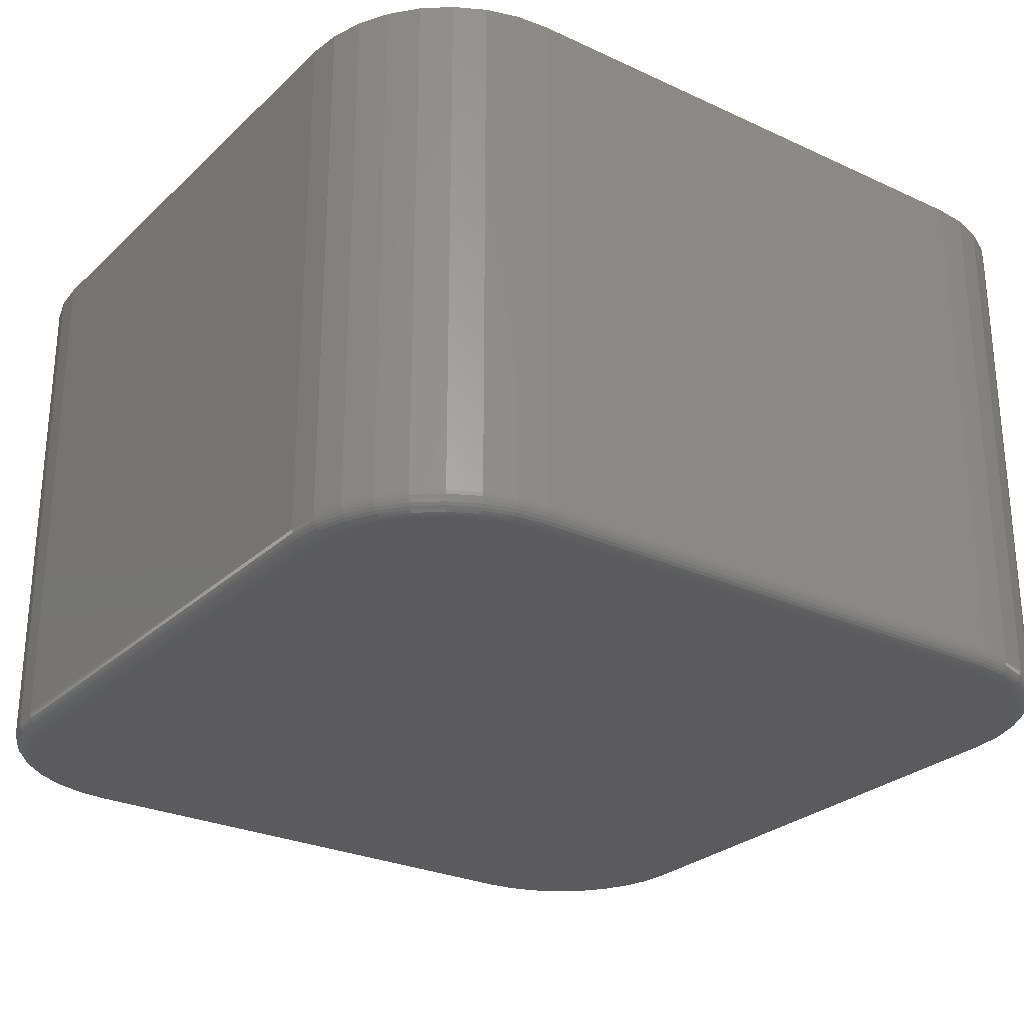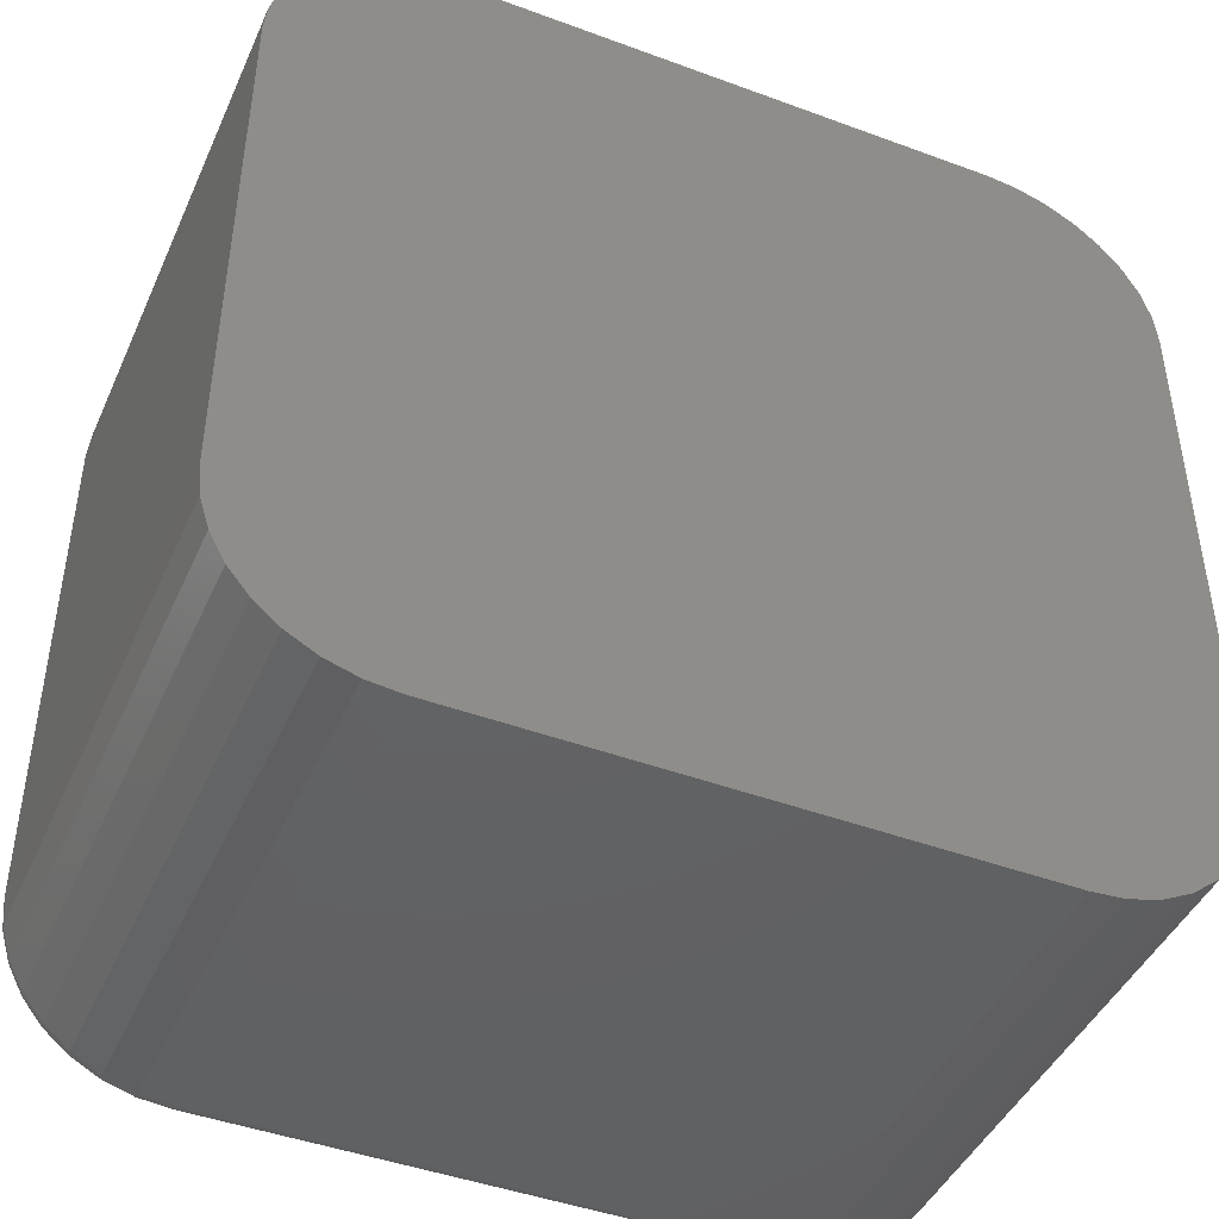
<metadata>
{"format":"stl","ext":"stl","renderer":"f3d","projection":"perspective","resolution":1024,"background":"white","views":[{"elev":-27.1,"azim":54.4,"up":"+Z"},{"elev":-44.6,"azim":-23.3,"up":"+Y"}]}
</metadata>
<code>
# stl→obj: 360 verts, 716 faces
v -0.3361 -0.3945 0
v -0.06229 -0.3945 0
v -0.3229 -0.3958 0
v -0.07549 -0.3958 0
v -0.06229 -0.01429 0
v -0.3361 -0.01429 0
v -0.07549 -0.01299 0
v -0.3229 -0.01299 0
v -0.3488 -0.01815 0
v -0.04959 -0.01815 0
v -0.3605 -0.0244 0
v -0.03789 -0.0244 0
v -0.3708 -0.03282 0
v -0.02764 -0.03282 0
v -0.03789 -0.3844 0
v -0.3605 -0.3844 0
v -0.02764 -0.376 0
v -0.3488 -0.3907 0
v -0.04959 -0.3907 0
v -0.3708 -0.376 0
v -0.3792 -0.3657 0
v -0.01922 -0.3657 0
v -0.3855 -0.354 0
v -0.01296 -0.354 0
v -0.3893 -0.3413 0
v -0.009113 -0.3413 0
v -0.3906 -0.3281 0
v -0.007812 -0.3281 0
v -0.3906 -0.08067 0
v -0.007812 -0.08067 0
v -0.3893 -0.06747 0
v -0.009113 -0.06747 0
v -0.3855 -0.05477 0
v -0.01296 -0.05477 0
v -0.3792 -0.04307 0
v -0.01922 -0.04307 0
v -0.3984 -0.08067 0.007812
v -0.3984 -0.3281 0.007812
v -0.3984 -0.08067 0.25
v -0.3984 -0.3281 0.25
v -0.397 -0.06595 0.007812
v -0.397 -0.06595 0.25
v -0.3927 -0.05178 0.007812
v -0.3927 -0.05178 0.25
v -0.3857 -0.03873 0.007812
v -0.3857 -0.03873 0.25
v -0.3763 -0.02729 0.007812
v -0.3763 -0.02729 0.25
v -0.3649 -0.0179 0.007812
v -0.3649 -0.0179 0.25
v -0.3518 -0.01093 0.007812
v -0.3518 -0.01093 0.25
v -0.3377 -0.006632 0.007812
v -0.3377 -0.006632 0.25
v -0.3229 -0.005181 0.007812
v -0.3229 -0.005181 0.25
v -0.07549 -0.005181 0.007812
v -0.07549 -0.005181 0.25
v -0.06077 -0.006632 0.007812
v -0.06077 -0.006632 0.25
v -0.0466 -0.01093 0.007812
v -0.0466 -0.01093 0.25
v -0.03355 -0.0179 0.007812
v -0.03355 -0.0179 0.25
v -0.02211 -0.02729 0.007812
v -0.02211 -0.02729 0.25
v -0.01272 -0.03873 0.007812
v -0.01272 -0.03873 0.25
v -0.005747 -0.05178 0.007812
v -0.005747 -0.05178 0.25
v -0.001451 -0.06595 0.007812
v -0.001451 -0.06595 0.25
v 0 -0.08067 0.007812
v 0 -0.08067 0.25
v 1.388e-17 -0.3281 0.007812
v 1.388e-17 -0.3281 0.25
v -0.001451 -0.3429 0.007812
v -0.001451 -0.3429 0.25
v -0.005747 -0.357 0.007812
v -0.005747 -0.357 0.25
v -0.01272 -0.3701 0.007812
v -0.01272 -0.3701 0.25
v -0.02211 -0.3815 0.007812
v -0.02211 -0.3815 0.25
v -0.03355 -0.3909 0.007812
v -0.03355 -0.3909 0.25
v -0.0466 -0.3979 0.007812
v -0.0466 -0.3979 0.25
v -0.06077 -0.4022 0.007812
v -0.06077 -0.4022 0.25
v -0.07549 -0.4036 0.007812
v -0.07549 -0.4036 0.25
v -0.3229 -0.4036 0.007812
v -0.3229 -0.4036 0.25
v -0.3377 -0.4022 0.007812
v -0.3377 -0.4022 0.25
v -0.3518 -0.3979 0.007812
v -0.3518 -0.3979 0.25
v -0.3649 -0.3909 0.007812
v -0.3649 -0.3909 0.25
v -0.3763 -0.3815 0.007812
v -0.3763 -0.3815 0.25
v -0.3857 -0.3701 0.007812
v -0.3857 -0.3701 0.25
v -0.3927 -0.357 0.007812
v -0.3927 -0.357 0.25
v -0.397 -0.3429 0.007812
v -0.397 -0.3429 0.25
v -0.07549 -0.005331 0.006288
v -0.06079 -0.006779 0.006288
v -0.07549 -0.005776 0.004823
v -0.06088 -0.007215 0.004823
v -0.07549 -0.006498 0.003472
v -0.06102 -0.007923 0.003472
v -0.07549 -0.007469 0.002288
v -0.06121 -0.008876 0.002288
v -0.07549 -0.008653 0.001317
v -0.06144 -0.01004 0.001317
v -0.07549 -0.01 0.0005947
v -0.06171 -0.01136 0.0005947
v -0.07549 -0.01147 0.0001501
v -0.06199 -0.0128 0.0001501
v -0.001598 -0.06598 0.006288
v -0.0001501 -0.08067 0.006288
v -0.002034 -0.06606 0.004823
v -0.0005947 -0.08067 0.004823
v -0.002742 -0.0662 0.003472
v -0.001317 -0.08067 0.003472
v -0.003695 -0.06639 0.002288
v -0.002288 -0.08067 0.002288
v -0.004856 -0.06662 0.001317
v -0.003472 -0.08067 0.001317
v -0.006181 -0.06689 0.0005947
v -0.004823 -0.08067 0.0005947
v -0.007618 -0.06717 0.0001501
v -0.006288 -0.08067 0.0001501
v -0.005885 -0.05184 0.006288
v -0.006296 -0.05201 0.004823
v -0.006963 -0.05229 0.003472
v -0.007861 -0.05266 0.002288
v -0.008954 -0.05311 0.001317
v -0.0102 -0.05363 0.0005947
v -0.01156 -0.05419 0.0001501
v -0.01285 -0.03882 0.006288
v -0.01322 -0.03906 0.004823
v -0.01382 -0.03946 0.003472
v -0.01463 -0.04 0.002288
v -0.01561 -0.04066 0.001317
v -0.01673 -0.04141 0.0005947
v -0.01795 -0.04223 0.0001501
v -0.02222 -0.0274 0.006288
v -0.02253 -0.02771 0.004823
v -0.02304 -0.02822 0.003472
v -0.02373 -0.02891 0.002288
v -0.02457 -0.02975 0.001317
v -0.02552 -0.0307 0.0005947
v -0.02656 -0.03174 0.0001501
v -0.03363 -0.01803 0.006288
v -0.03388 -0.0184 0.004823
v -0.03428 -0.019 0.003472
v -0.03482 -0.01981 0.002288
v -0.03548 -0.02079 0.001317
v -0.03623 -0.02191 0.0005947
v -0.03705 -0.02313 0.0001501
v -0.04666 -0.01107 0.006288
v -0.04683 -0.01148 0.004823
v -0.04711 -0.01214 0.003472
v -0.04748 -0.01304 0.002288
v -0.04793 -0.01414 0.001317
v -0.04845 -0.01538 0.0005947
v -0.04901 -0.01674 0.0001501
v -0.006288 -0.3281 0.0001501
v -0.004823 -0.3281 0.0005947
v -0.003472 -0.3281 0.001317
v -0.002288 -0.3281 0.002288
v -0.001317 -0.3281 0.003472
v -0.0005947 -0.3281 0.004823
v -0.0001501 -0.3281 0.006288
v -0.001598 -0.3428 0.006288
v -0.002034 -0.3427 0.004823
v -0.002742 -0.3426 0.003472
v -0.003695 -0.3424 0.002288
v -0.004856 -0.3422 0.001317
v -0.006181 -0.3419 0.0005947
v -0.007618 -0.3416 0.0001501
v -0.06079 -0.402 0.006288
v -0.07549 -0.4035 0.006288
v -0.06088 -0.4016 0.004823
v -0.07549 -0.403 0.004823
v -0.06102 -0.4009 0.003472
v -0.07549 -0.4023 0.003472
v -0.06121 -0.3999 0.002288
v -0.07549 -0.4013 0.002288
v -0.06144 -0.3988 0.001317
v -0.07549 -0.4001 0.001317
v -0.06171 -0.3974 0.0005947
v -0.07549 -0.3988 0.0005947
v -0.06199 -0.396 0.0001501
v -0.07549 -0.3973 0.0001501
v -0.04666 -0.3977 0.006288
v -0.04683 -0.3973 0.004823
v -0.04711 -0.3967 0.003472
v -0.04748 -0.3958 0.002288
v -0.04793 -0.3947 0.001317
v -0.04845 -0.3934 0.0005947
v -0.04901 -0.3921 0.0001501
v -0.03363 -0.3908 0.006288
v -0.03388 -0.3904 0.004823
v -0.03428 -0.3898 0.003472
v -0.03482 -0.389 0.002288
v -0.03548 -0.388 0.001317
v -0.03623 -0.3869 0.0005947
v -0.03705 -0.3857 0.0001501
v -0.02222 -0.3814 0.006288
v -0.02253 -0.3811 0.004823
v -0.02304 -0.3806 0.003472
v -0.02373 -0.3799 0.002288
v -0.02457 -0.3791 0.001317
v -0.02552 -0.3781 0.0005947
v -0.02656 -0.3771 0.0001501
v -0.01285 -0.37 0.006288
v -0.01322 -0.3697 0.004823
v -0.01382 -0.3693 0.003472
v -0.01463 -0.3688 0.002288
v -0.01561 -0.3681 0.001317
v -0.01673 -0.3674 0.0005947
v -0.01795 -0.3666 0.0001501
v -0.005885 -0.357 0.006288
v -0.006296 -0.3568 0.004823
v -0.006963 -0.3565 0.003472
v -0.007861 -0.3561 0.002288
v -0.008954 -0.3557 0.001317
v -0.0102 -0.3552 0.0005947
v -0.01156 -0.3546 0.0001501
v -0.3229 -0.3973 0.0001501
v -0.3229 -0.3988 0.0005947
v -0.3229 -0.4001 0.001317
v -0.3229 -0.4013 0.002288
v -0.3229 -0.4023 0.003472
v -0.3229 -0.403 0.004823
v -0.3229 -0.4035 0.006288
v -0.3376 -0.402 0.006288
v -0.3376 -0.4016 0.004823
v -0.3374 -0.4009 0.003472
v -0.3372 -0.3999 0.002288
v -0.337 -0.3988 0.001317
v -0.3367 -0.3974 0.0005947
v -0.3364 -0.396 0.0001501
v -0.3968 -0.3428 0.006288
v -0.3983 -0.3281 0.006288
v -0.3964 -0.3427 0.004823
v -0.3978 -0.3281 0.004823
v -0.3957 -0.3426 0.003472
v -0.3971 -0.3281 0.003472
v -0.3947 -0.3424 0.002288
v -0.3961 -0.3281 0.002288
v -0.3936 -0.3422 0.001317
v -0.395 -0.3281 0.001317
v -0.3923 -0.3419 0.0005947
v -0.3936 -0.3281 0.0005947
v -0.3908 -0.3416 0.0001501
v -0.3921 -0.3281 0.0001501
v -0.3926 -0.357 0.006288
v -0.3921 -0.3568 0.004823
v -0.3915 -0.3565 0.003472
v -0.3906 -0.3561 0.002288
v -0.3895 -0.3557 0.001317
v -0.3882 -0.3552 0.0005947
v -0.3869 -0.3546 0.0001501
v -0.3856 -0.37 0.006288
v -0.3852 -0.3697 0.004823
v -0.3846 -0.3693 0.003472
v -0.3838 -0.3688 0.002288
v -0.3828 -0.3681 0.001317
v -0.3817 -0.3674 0.0005947
v -0.3805 -0.3666 0.0001501
v -0.3762 -0.3814 0.006288
v -0.3759 -0.3811 0.004823
v -0.3754 -0.3806 0.003472
v -0.3747 -0.3799 0.002288
v -0.3739 -0.3791 0.001317
v -0.3729 -0.3781 0.0005947
v -0.3719 -0.3771 0.0001501
v -0.3648 -0.3908 0.006288
v -0.3646 -0.3904 0.004823
v -0.3642 -0.3898 0.003472
v -0.3636 -0.389 0.002288
v -0.363 -0.388 0.001317
v -0.3622 -0.3869 0.0005947
v -0.3614 -0.3857 0.0001501
v -0.3518 -0.3977 0.006288
v -0.3516 -0.3973 0.004823
v -0.3513 -0.3967 0.003472
v -0.351 -0.3958 0.002288
v -0.3505 -0.3947 0.001317
v -0.35 -0.3934 0.0005947
v -0.3494 -0.3921 0.0001501
v -0.3921 -0.08067 0.0001501
v -0.3936 -0.08067 0.0005947
v -0.395 -0.08067 0.001317
v -0.3961 -0.08067 0.002288
v -0.3971 -0.08067 0.003472
v -0.3978 -0.08067 0.004823
v -0.3983 -0.08067 0.006288
v -0.3968 -0.06598 0.006288
v -0.3964 -0.06606 0.004823
v -0.3957 -0.0662 0.003472
v -0.3947 -0.06639 0.002288
v -0.3936 -0.06662 0.001317
v -0.3923 -0.06689 0.0005947
v -0.3908 -0.06717 0.0001501
v -0.3376 -0.006779 0.006288
v -0.3229 -0.005331 0.006288
v -0.3376 -0.007215 0.004823
v -0.3229 -0.005776 0.004823
v -0.3374 -0.007923 0.003472
v -0.3229 -0.006498 0.003472
v -0.3372 -0.008876 0.002288
v -0.3229 -0.007469 0.002288
v -0.337 -0.01004 0.001317
v -0.3229 -0.008653 0.001317
v -0.3367 -0.01136 0.0005947
v -0.3229 -0.01 0.0005947
v -0.3364 -0.0128 0.0001501
v -0.3229 -0.01147 0.0001501
v -0.3518 -0.01107 0.006288
v -0.3516 -0.01148 0.004823
v -0.3513 -0.01214 0.003472
v -0.351 -0.01304 0.002288
v -0.3505 -0.01414 0.001317
v -0.35 -0.01538 0.0005947
v -0.3494 -0.01674 0.0001501
v -0.3648 -0.01803 0.006288
v -0.3646 -0.0184 0.004823
v -0.3642 -0.019 0.003472
v -0.3636 -0.01981 0.002288
v -0.363 -0.02079 0.001317
v -0.3622 -0.02191 0.0005947
v -0.3614 -0.02313 0.0001501
v -0.3762 -0.0274 0.006288
v -0.3759 -0.02771 0.004823
v -0.3754 -0.02822 0.003472
v -0.3747 -0.02891 0.002288
v -0.3739 -0.02975 0.001317
v -0.3729 -0.0307 0.0005947
v -0.3719 -0.03174 0.0001501
v -0.3856 -0.03882 0.006288
v -0.3852 -0.03906 0.004823
v -0.3846 -0.03946 0.003472
v -0.3838 -0.04 0.002288
v -0.3828 -0.04066 0.001317
v -0.3817 -0.04141 0.0005947
v -0.3805 -0.04223 0.0001501
v -0.3926 -0.05184 0.006288
v -0.3921 -0.05201 0.004823
v -0.3915 -0.05229 0.003472
v -0.3906 -0.05266 0.002288
v -0.3895 -0.05311 0.001317
v -0.3882 -0.05363 0.0005947
v -0.3869 -0.05419 0.0001501
f 1 2 3
f 2 4 3
f 5 6 7
f 6 8 7
f 9 6 5
f 10 9 5
f 11 9 10
f 12 11 10
f 13 11 12
f 14 13 12
f 15 16 17
f 18 16 15
f 19 18 15
f 1 18 19
f 2 1 19
f 16 20 17
f 17 20 21
f 17 21 22
f 22 21 23
f 22 23 24
f 24 23 25
f 24 25 26
f 26 25 27
f 26 27 28
f 28 27 29
f 28 29 30
f 30 29 31
f 30 31 32
f 32 31 33
f 32 33 34
f 34 33 35
f 34 35 36
f 36 35 13
f 36 13 14
f 37 38 39
f 39 38 40
f 37 39 41
f 41 39 42
f 41 42 43
f 43 42 44
f 43 44 45
f 45 44 46
f 45 46 47
f 47 46 48
f 47 48 49
f 49 48 50
f 49 50 51
f 51 50 52
f 51 52 53
f 53 52 54
f 53 54 55
f 55 54 56
f 57 55 58
f 58 55 56
f 57 58 59
f 59 58 60
f 59 60 61
f 61 60 62
f 61 62 63
f 63 62 64
f 63 64 65
f 65 64 66
f 65 66 67
f 67 66 68
f 67 68 69
f 69 68 70
f 69 70 71
f 71 70 72
f 71 72 73
f 73 72 74
f 75 73 76
f 76 73 74
f 75 76 77
f 77 76 78
f 77 78 79
f 79 78 80
f 79 80 81
f 81 80 82
f 81 82 83
f 83 82 84
f 83 84 85
f 85 84 86
f 85 86 87
f 87 86 88
f 87 88 89
f 89 88 90
f 89 90 91
f 91 90 92
f 93 91 94
f 94 91 92
f 93 94 95
f 95 94 96
f 95 96 97
f 97 96 98
f 97 98 99
f 99 98 100
f 99 100 101
f 101 100 102
f 101 102 103
f 103 102 104
f 103 104 105
f 105 104 106
f 105 106 107
f 107 106 108
f 107 108 38
f 38 108 40
f 57 59 109
f 109 59 110
f 109 110 111
f 111 110 112
f 111 112 113
f 113 112 114
f 113 114 115
f 115 114 116
f 115 116 117
f 117 116 118
f 117 118 119
f 119 118 120
f 119 120 121
f 121 120 122
f 121 122 7
f 7 122 5
f 71 73 123
f 123 73 124
f 123 124 125
f 125 124 126
f 125 126 127
f 127 126 128
f 127 128 129
f 129 128 130
f 129 130 131
f 131 130 132
f 131 132 133
f 133 132 134
f 133 134 135
f 135 134 136
f 135 136 32
f 32 136 30
f 69 71 137
f 137 71 123
f 137 123 138
f 138 123 125
f 138 125 139
f 139 125 127
f 139 127 140
f 140 127 129
f 140 129 141
f 141 129 131
f 141 131 142
f 142 131 133
f 142 133 143
f 143 133 135
f 143 135 34
f 34 135 32
f 67 69 144
f 144 69 137
f 144 137 145
f 145 137 138
f 145 138 146
f 146 138 139
f 146 139 147
f 147 139 140
f 147 140 148
f 148 140 141
f 148 141 149
f 149 141 142
f 149 142 150
f 150 142 143
f 150 143 36
f 36 143 34
f 65 67 151
f 151 67 144
f 151 144 152
f 152 144 145
f 152 145 153
f 153 145 146
f 153 146 154
f 154 146 147
f 154 147 155
f 155 147 148
f 155 148 156
f 156 148 149
f 156 149 157
f 157 149 150
f 157 150 14
f 14 150 36
f 63 65 158
f 158 65 151
f 158 151 159
f 159 151 152
f 159 152 160
f 160 152 153
f 160 153 161
f 161 153 154
f 161 154 162
f 162 154 155
f 162 155 163
f 163 155 156
f 163 156 164
f 164 156 157
f 164 157 12
f 12 157 14
f 61 63 165
f 165 63 158
f 165 158 166
f 166 158 159
f 166 159 167
f 167 159 160
f 167 160 168
f 168 160 161
f 168 161 169
f 169 161 162
f 169 162 170
f 170 162 163
f 170 163 171
f 171 163 164
f 171 164 10
f 10 164 12
f 59 61 110
f 110 61 165
f 110 165 112
f 112 165 166
f 112 166 114
f 114 166 167
f 114 167 116
f 116 167 168
f 116 168 118
f 118 168 169
f 118 169 120
f 120 169 170
f 120 170 122
f 122 170 171
f 122 171 5
f 5 171 10
f 28 30 172
f 172 30 136
f 172 136 173
f 173 136 134
f 173 134 174
f 174 134 132
f 174 132 175
f 175 132 130
f 175 130 176
f 176 130 128
f 176 128 177
f 177 128 126
f 177 126 178
f 178 126 124
f 178 124 75
f 75 124 73
f 75 77 178
f 178 77 179
f 178 179 177
f 177 179 180
f 177 180 176
f 176 180 181
f 176 181 175
f 175 181 182
f 175 182 174
f 174 182 183
f 174 183 173
f 173 183 184
f 173 184 172
f 172 184 185
f 172 185 28
f 28 185 26
f 89 91 186
f 186 91 187
f 186 187 188
f 188 187 189
f 188 189 190
f 190 189 191
f 190 191 192
f 192 191 193
f 192 193 194
f 194 193 195
f 194 195 196
f 196 195 197
f 196 197 198
f 198 197 199
f 198 199 2
f 2 199 4
f 87 89 200
f 200 89 186
f 200 186 201
f 201 186 188
f 201 188 202
f 202 188 190
f 202 190 203
f 203 190 192
f 203 192 204
f 204 192 194
f 204 194 205
f 205 194 196
f 205 196 206
f 206 196 198
f 206 198 19
f 19 198 2
f 85 87 207
f 207 87 200
f 207 200 208
f 208 200 201
f 208 201 209
f 209 201 202
f 209 202 210
f 210 202 203
f 210 203 211
f 211 203 204
f 211 204 212
f 212 204 205
f 212 205 213
f 213 205 206
f 213 206 15
f 15 206 19
f 83 85 214
f 214 85 207
f 214 207 215
f 215 207 208
f 215 208 216
f 216 208 209
f 216 209 217
f 217 209 210
f 217 210 218
f 218 210 211
f 218 211 219
f 219 211 212
f 219 212 220
f 220 212 213
f 220 213 17
f 17 213 15
f 81 83 221
f 221 83 214
f 221 214 222
f 222 214 215
f 222 215 223
f 223 215 216
f 223 216 224
f 224 216 217
f 224 217 225
f 225 217 218
f 225 218 226
f 226 218 219
f 226 219 227
f 227 219 220
f 227 220 22
f 22 220 17
f 79 81 228
f 228 81 221
f 228 221 229
f 229 221 222
f 229 222 230
f 230 222 223
f 230 223 231
f 231 223 224
f 231 224 232
f 232 224 225
f 232 225 233
f 233 225 226
f 233 226 234
f 234 226 227
f 234 227 24
f 24 227 22
f 77 79 179
f 179 79 228
f 179 228 180
f 180 228 229
f 180 229 181
f 181 229 230
f 181 230 182
f 182 230 231
f 182 231 183
f 183 231 232
f 183 232 184
f 184 232 233
f 184 233 185
f 185 233 234
f 185 234 26
f 26 234 24
f 3 4 235
f 235 4 199
f 235 199 236
f 236 199 197
f 236 197 237
f 237 197 195
f 237 195 238
f 238 195 193
f 238 193 239
f 239 193 191
f 239 191 240
f 240 191 189
f 240 189 241
f 241 189 187
f 241 187 93
f 93 187 91
f 93 95 241
f 241 95 242
f 241 242 240
f 240 242 243
f 240 243 239
f 239 243 244
f 239 244 238
f 238 244 245
f 238 245 237
f 237 245 246
f 237 246 236
f 236 246 247
f 236 247 235
f 235 247 248
f 235 248 3
f 3 248 1
f 107 38 249
f 249 38 250
f 249 250 251
f 251 250 252
f 251 252 253
f 253 252 254
f 253 254 255
f 255 254 256
f 255 256 257
f 257 256 258
f 257 258 259
f 259 258 260
f 259 260 261
f 261 260 262
f 261 262 25
f 25 262 27
f 105 107 263
f 263 107 249
f 263 249 264
f 264 249 251
f 264 251 265
f 265 251 253
f 265 253 266
f 266 253 255
f 266 255 267
f 267 255 257
f 267 257 268
f 268 257 259
f 268 259 269
f 269 259 261
f 269 261 23
f 23 261 25
f 103 105 270
f 270 105 263
f 270 263 271
f 271 263 264
f 271 264 272
f 272 264 265
f 272 265 273
f 273 265 266
f 273 266 274
f 274 266 267
f 274 267 275
f 275 267 268
f 275 268 276
f 276 268 269
f 276 269 21
f 21 269 23
f 101 103 277
f 277 103 270
f 277 270 278
f 278 270 271
f 278 271 279
f 279 271 272
f 279 272 280
f 280 272 273
f 280 273 281
f 281 273 274
f 281 274 282
f 282 274 275
f 282 275 283
f 283 275 276
f 283 276 20
f 20 276 21
f 99 101 284
f 284 101 277
f 284 277 285
f 285 277 278
f 285 278 286
f 286 278 279
f 286 279 287
f 287 279 280
f 287 280 288
f 288 280 281
f 288 281 289
f 289 281 282
f 289 282 290
f 290 282 283
f 290 283 16
f 16 283 20
f 97 99 291
f 291 99 284
f 291 284 292
f 292 284 285
f 292 285 293
f 293 285 286
f 293 286 294
f 294 286 287
f 294 287 295
f 295 287 288
f 295 288 296
f 296 288 289
f 296 289 297
f 297 289 290
f 297 290 18
f 18 290 16
f 95 97 242
f 242 97 291
f 242 291 243
f 243 291 292
f 243 292 244
f 244 292 293
f 244 293 245
f 245 293 294
f 245 294 246
f 246 294 295
f 246 295 247
f 247 295 296
f 247 296 248
f 248 296 297
f 248 297 1
f 1 297 18
f 29 27 298
f 298 27 262
f 298 262 299
f 299 262 260
f 299 260 300
f 300 260 258
f 300 258 301
f 301 258 256
f 301 256 302
f 302 256 254
f 302 254 303
f 303 254 252
f 303 252 304
f 304 252 250
f 304 250 37
f 37 250 38
f 37 41 304
f 304 41 305
f 304 305 303
f 303 305 306
f 303 306 302
f 302 306 307
f 302 307 301
f 301 307 308
f 301 308 300
f 300 308 309
f 300 309 299
f 299 309 310
f 299 310 298
f 298 310 311
f 298 311 29
f 29 311 31
f 53 55 312
f 312 55 313
f 312 313 314
f 314 313 315
f 314 315 316
f 316 315 317
f 316 317 318
f 318 317 319
f 318 319 320
f 320 319 321
f 320 321 322
f 322 321 323
f 322 323 324
f 324 323 325
f 324 325 6
f 6 325 8
f 51 53 326
f 326 53 312
f 326 312 327
f 327 312 314
f 327 314 328
f 328 314 316
f 328 316 329
f 329 316 318
f 329 318 330
f 330 318 320
f 330 320 331
f 331 320 322
f 331 322 332
f 332 322 324
f 332 324 9
f 9 324 6
f 49 51 333
f 333 51 326
f 333 326 334
f 334 326 327
f 334 327 335
f 335 327 328
f 335 328 336
f 336 328 329
f 336 329 337
f 337 329 330
f 337 330 338
f 338 330 331
f 338 331 339
f 339 331 332
f 339 332 11
f 11 332 9
f 47 49 340
f 340 49 333
f 340 333 341
f 341 333 334
f 341 334 342
f 342 334 335
f 342 335 343
f 343 335 336
f 343 336 344
f 344 336 337
f 344 337 345
f 345 337 338
f 345 338 346
f 346 338 339
f 346 339 13
f 13 339 11
f 45 47 347
f 347 47 340
f 347 340 348
f 348 340 341
f 348 341 349
f 349 341 342
f 349 342 350
f 350 342 343
f 350 343 351
f 351 343 344
f 351 344 352
f 352 344 345
f 352 345 353
f 353 345 346
f 353 346 35
f 35 346 13
f 43 45 354
f 354 45 347
f 354 347 355
f 355 347 348
f 355 348 356
f 356 348 349
f 356 349 357
f 357 349 350
f 357 350 358
f 358 350 351
f 358 351 359
f 359 351 352
f 359 352 360
f 360 352 353
f 360 353 33
f 33 353 35
f 41 43 305
f 305 43 354
f 305 354 306
f 306 354 355
f 306 355 307
f 307 355 356
f 307 356 308
f 308 356 357
f 308 357 309
f 309 357 358
f 309 358 310
f 310 358 359
f 310 359 311
f 311 359 360
f 311 360 31
f 31 360 33
f 7 8 121
f 121 8 325
f 121 325 119
f 119 325 323
f 119 323 117
f 117 323 321
f 117 321 115
f 115 321 319
f 115 319 113
f 113 319 317
f 113 317 111
f 111 317 315
f 111 315 109
f 109 315 313
f 109 313 57
f 57 313 55
f 94 90 96
f 94 92 90
f 58 54 60
f 58 56 54
f 60 54 52
f 60 52 62
f 62 52 50
f 62 50 64
f 64 50 48
f 64 48 66
f 84 100 86
f 86 100 98
f 86 98 88
f 88 98 96
f 88 96 90
f 66 48 68
f 68 48 46
f 68 46 70
f 70 46 44
f 70 44 72
f 72 44 42
f 72 42 74
f 74 42 39
f 74 39 76
f 76 39 40
f 76 40 78
f 78 40 108
f 78 108 80
f 80 108 106
f 80 106 82
f 82 106 104
f 82 104 84
f 84 104 102
f 84 102 100

</code>
